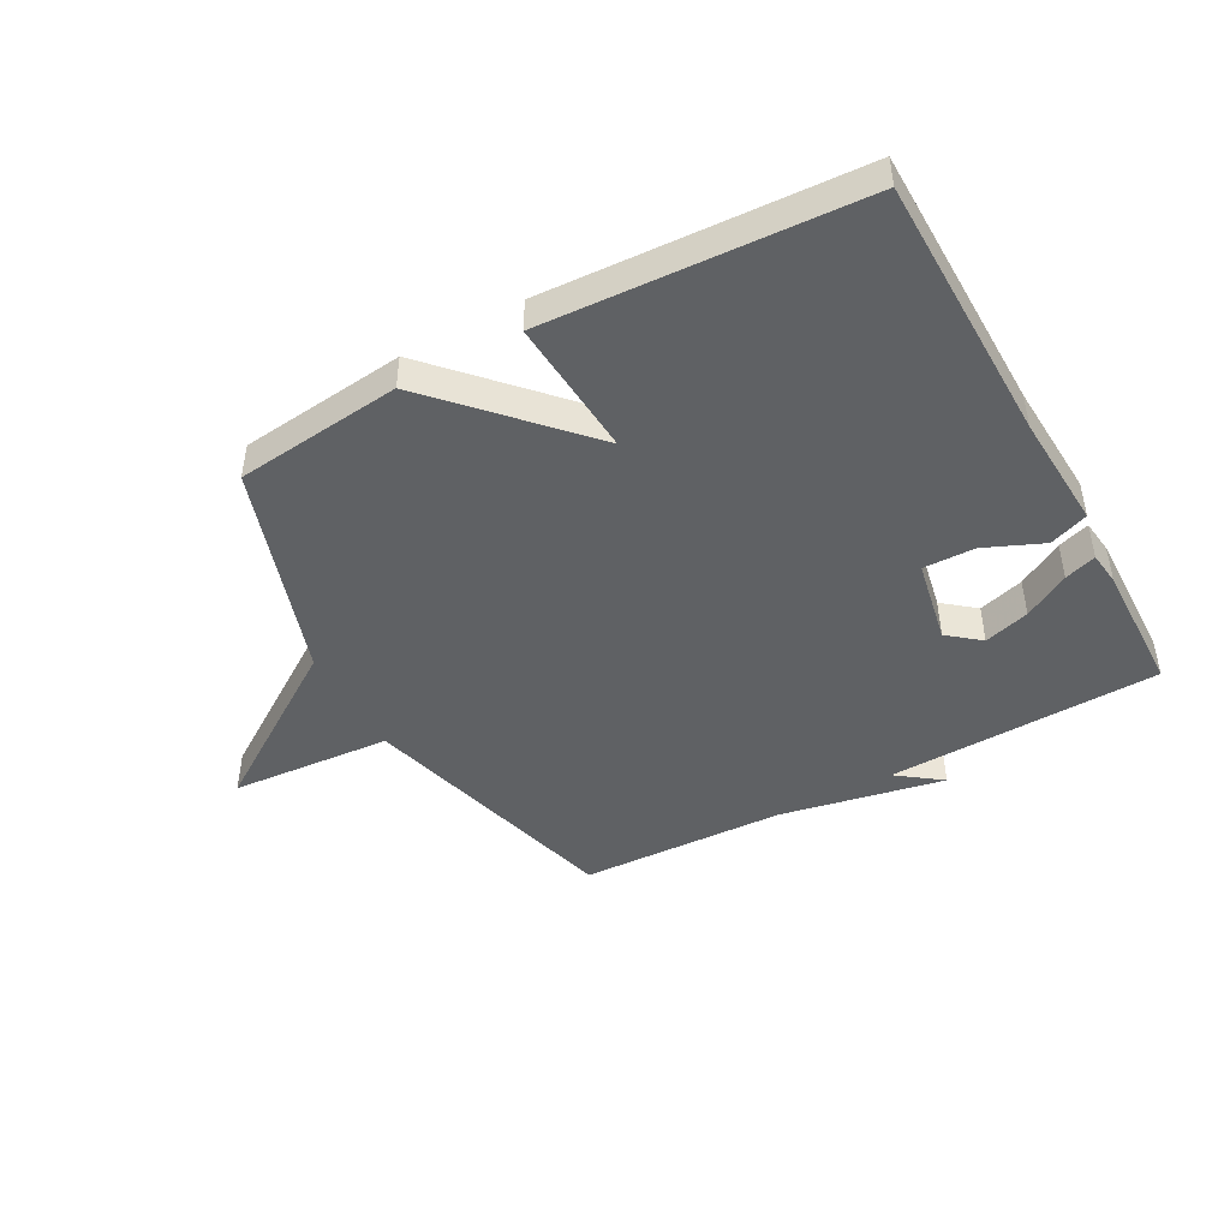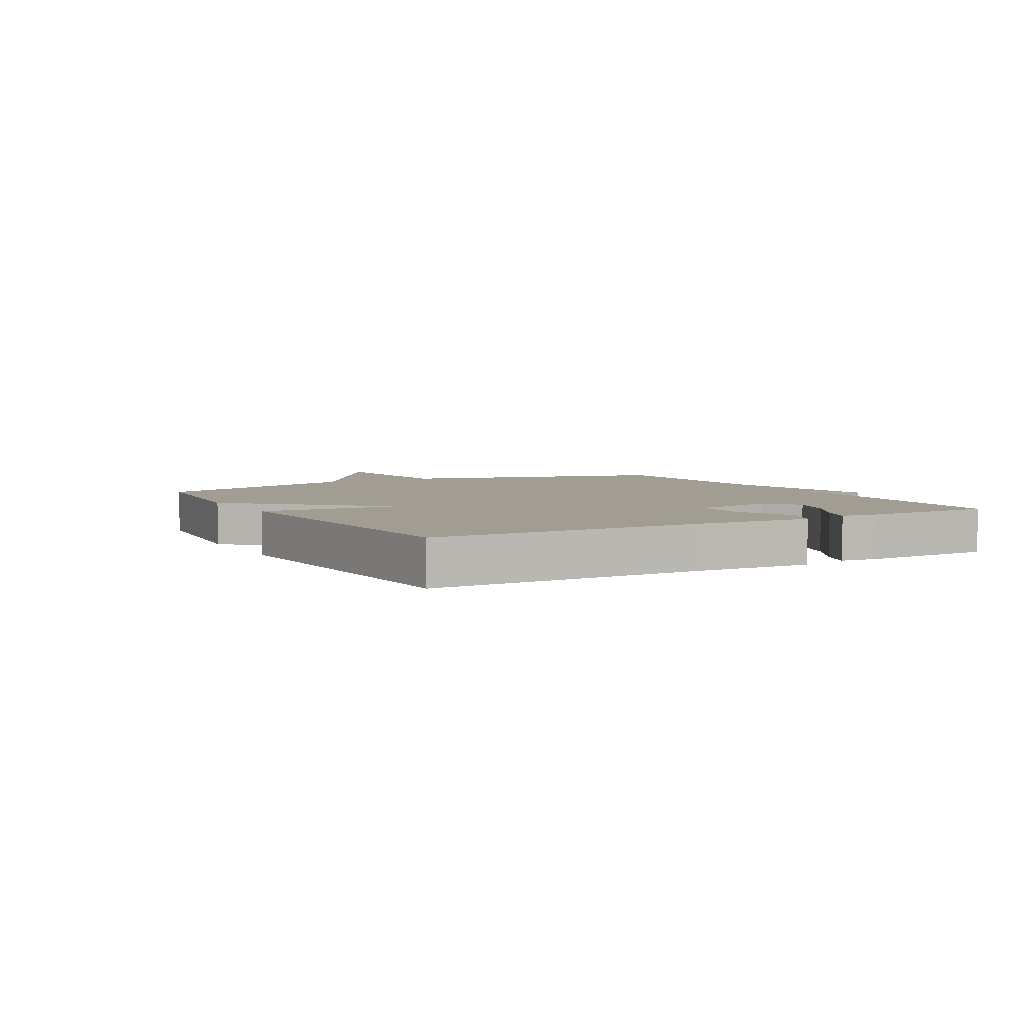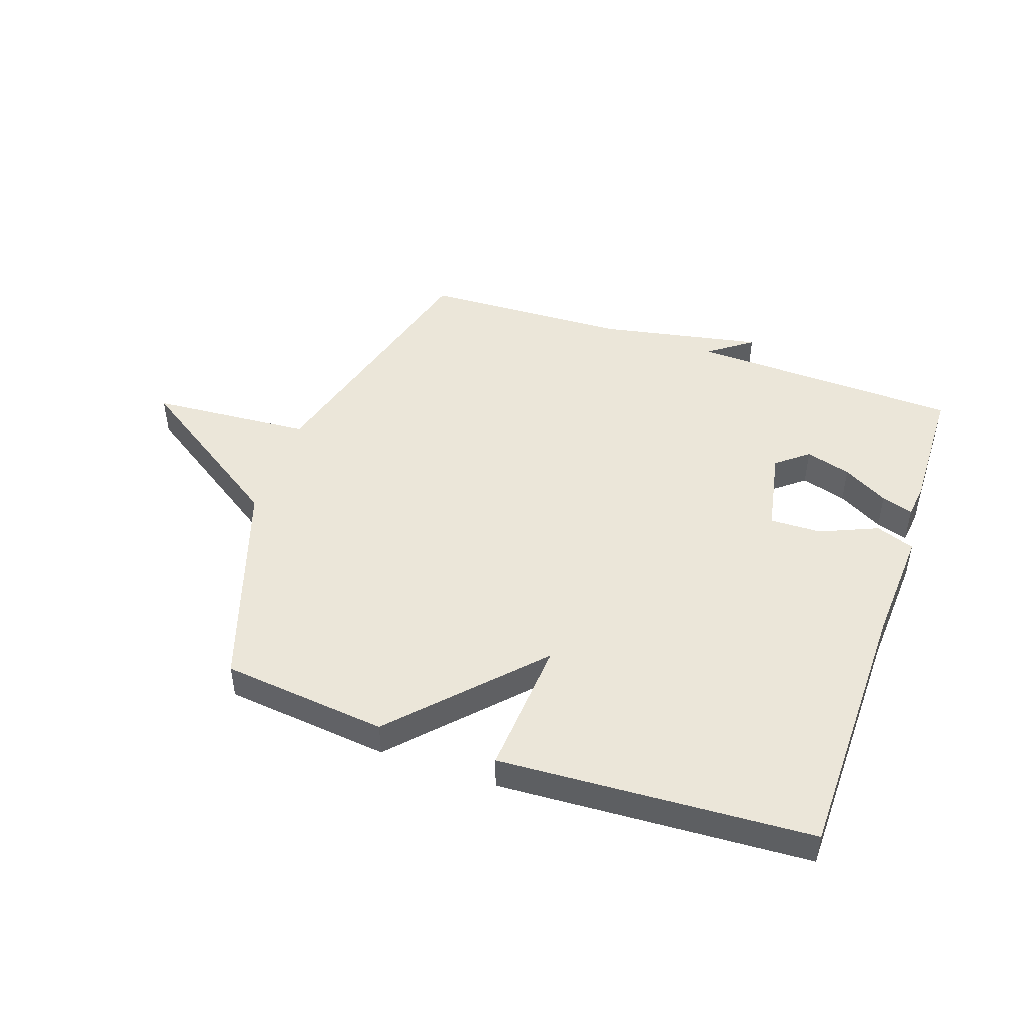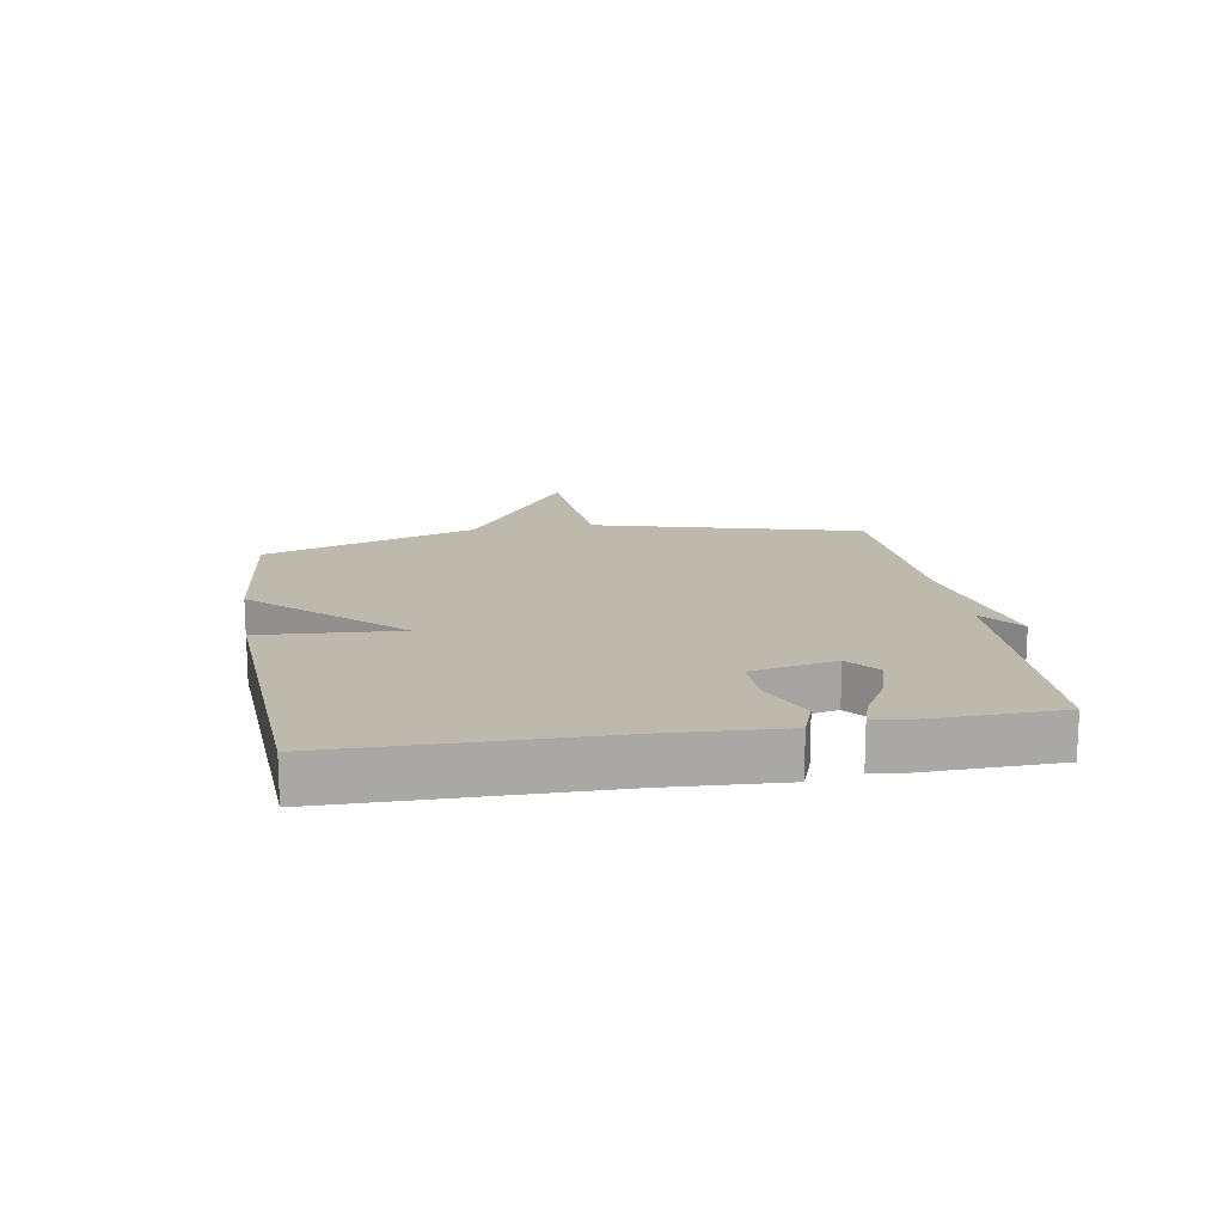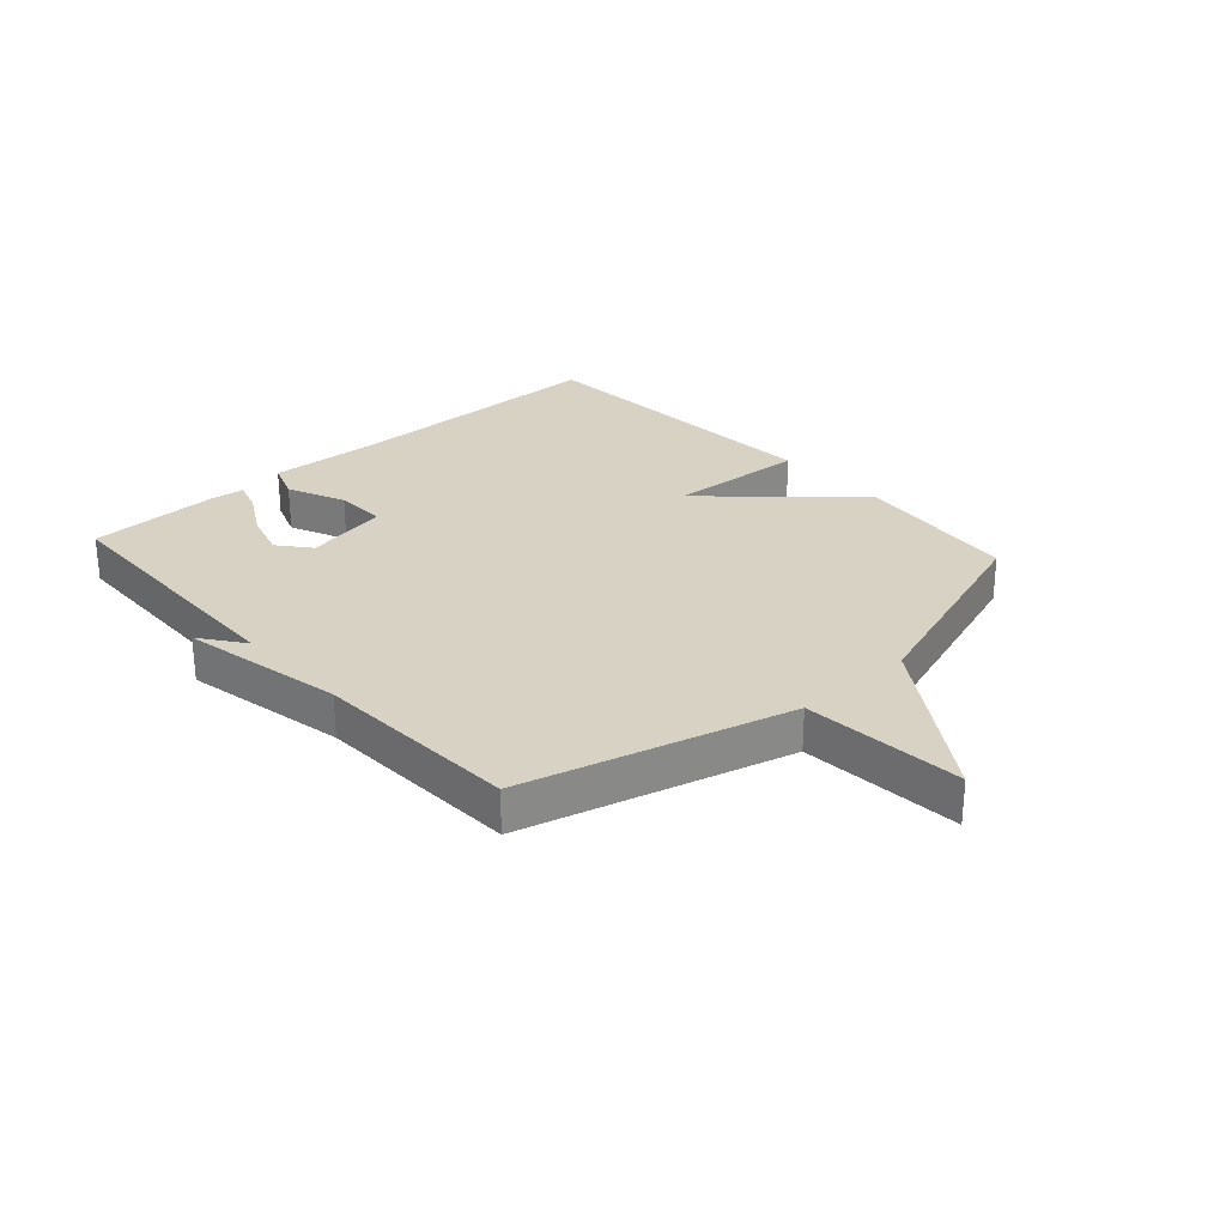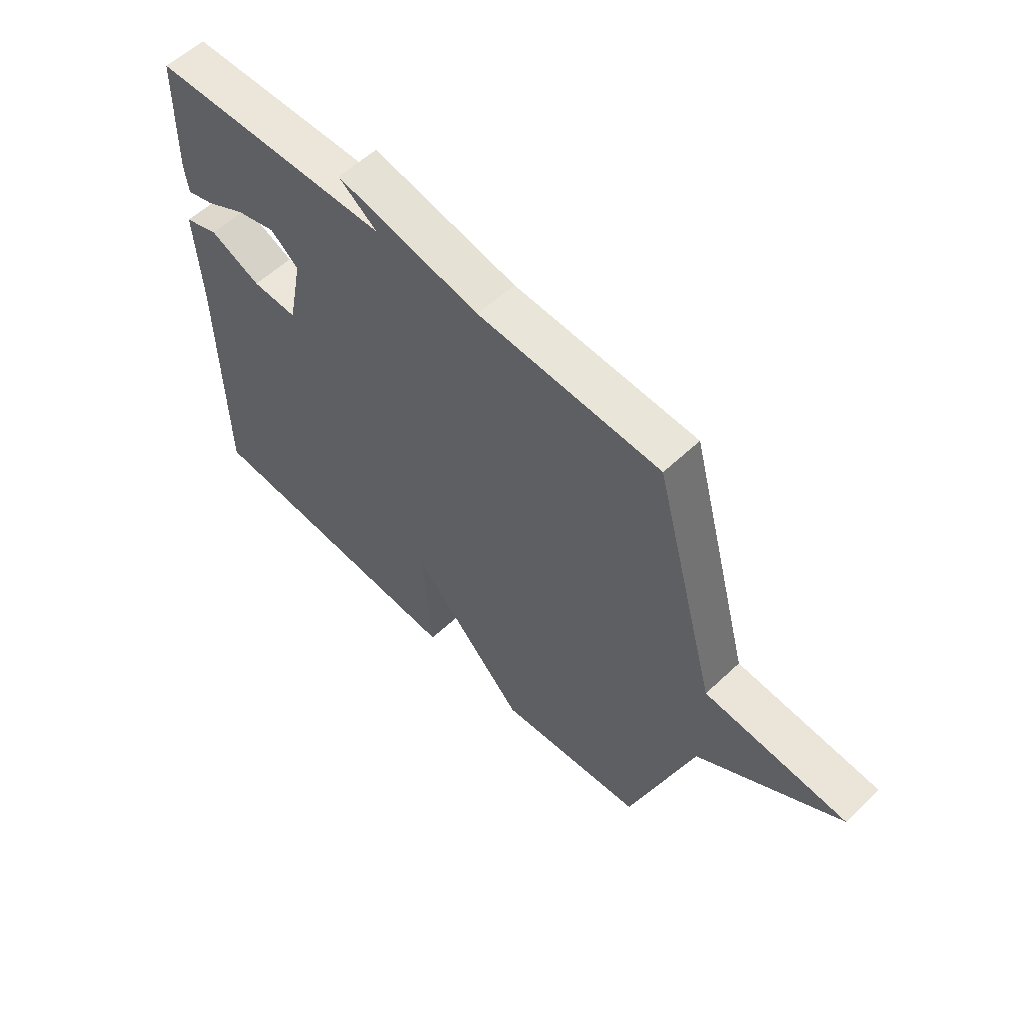
<metadata>
{"format":"obj","ext":"obj","renderer":"f3d","projection":"perspective","resolution":1024,"background":"white","views":[{"elev":-45.8,"azim":-151.2,"up":"+Y"},{"elev":4.7,"azim":-119.3,"up":"+Y"},{"elev":47.2,"azim":-160.8,"up":"+Y"},{"elev":15.2,"azim":-99.6,"up":"+Y"},{"elev":27.7,"azim":47.8,"up":"+Y"},{"elev":57.2,"azim":45.6,"up":"+Z"}]}
</metadata>
<code>
v -0.5 0.07 -0.5
v -0.505 0.07 -0.052
v -0.516 0.07 0.141
v -0.451 0.07 0.165
v -0.354 0.07 0.123
v -0.268 0.07 0.121
v -0.24 0.07 0.262
v -0.293 0.07 0.305
v -0.369 0.07 0.283
v -0.445 0.07 0.24
v -0.498 0.07 0.223
v -0.505 0.07 0.279
v -0.5 0.07 0.5
v -0.045 0.07 0.514
v -0.118 0.07 0.568
v 0.155 0.07 0.514
v 0.5 0.07 0.5
v 0.619 0.07 0.057
v 0.888 0.07 0.037
v 0.619 0.07 -0.143
v 0.5 0.07 -0.5
v 0.223 0.07 -0.53
v 0.007 0.07 -0.299
v 0.023 0.07 -0.53
v -0.5 0 -0.5
v -0.505 0 -0.052
v -0.516 0 0.141
v -0.451 0 0.165
v -0.354 0 0.123
v -0.268 0 0.121
v -0.24 0 0.262
v -0.293 0 0.305
v -0.369 0 0.283
v -0.445 0 0.24
v -0.498 0 0.223
v -0.505 0 0.279
v -0.5 0 0.5
v -0.045 0 0.514
v -0.118 0 0.568
v 0.155 0 0.514
v 0.5 0 0.5
v 0.619 0 0.057
v 0.888 0 0.037
v 0.619 0 -0.143
v 0.5 0 -0.5
v 0.223 0 -0.53
v 0.007 0 -0.299
v 0.023 0 -0.53
f 23 24 1 2
f 20 21 22 23
f 20 23 2
f 19 20 2
f 18 19 2
f 16 17 18
f 14 15 16 18
f 12 13 14
f 11 12 14
f 10 11 14
f 9 10 14
f 8 9 14
f 7 8 14 18
f 6 7 18
f 5 6 18 2
f 2 3 4 5
f 26 25 48 47
f 47 46 45 44
f 26 47 44
f 26 44 43
f 26 43 42
f 42 41 40
f 42 40 39 38
f 38 37 36
f 38 36 35
f 38 35 34
f 38 34 33
f 38 33 32
f 42 38 32 31
f 42 31 30
f 26 42 30 29
f 29 28 27 26
f 1 25 26 2
f 2 26 27 3
f 3 27 28 4
f 4 28 29 5
f 5 29 30 6
f 6 30 31 7
f 7 31 32 8
f 8 32 33 9
f 9 33 34 10
f 10 34 35 11
f 11 35 36 12
f 12 36 37 13
f 13 37 38 14
f 14 38 39 15
f 15 39 40 16
f 16 40 41 17
f 17 41 42 18
f 18 42 43 19
f 19 43 44 20
f 20 44 45 21
f 21 45 46 22
f 22 46 47 23
f 23 47 48 24
f 24 48 25 1

</code>
